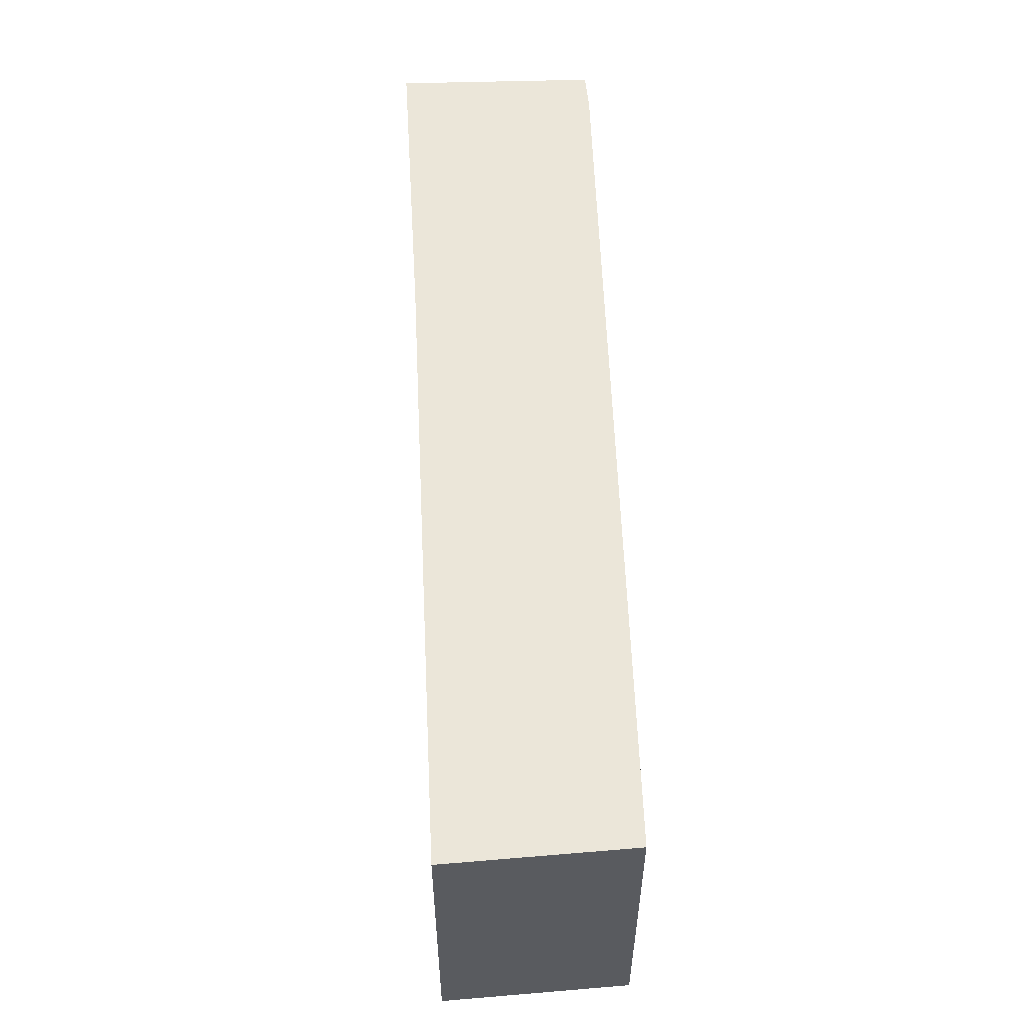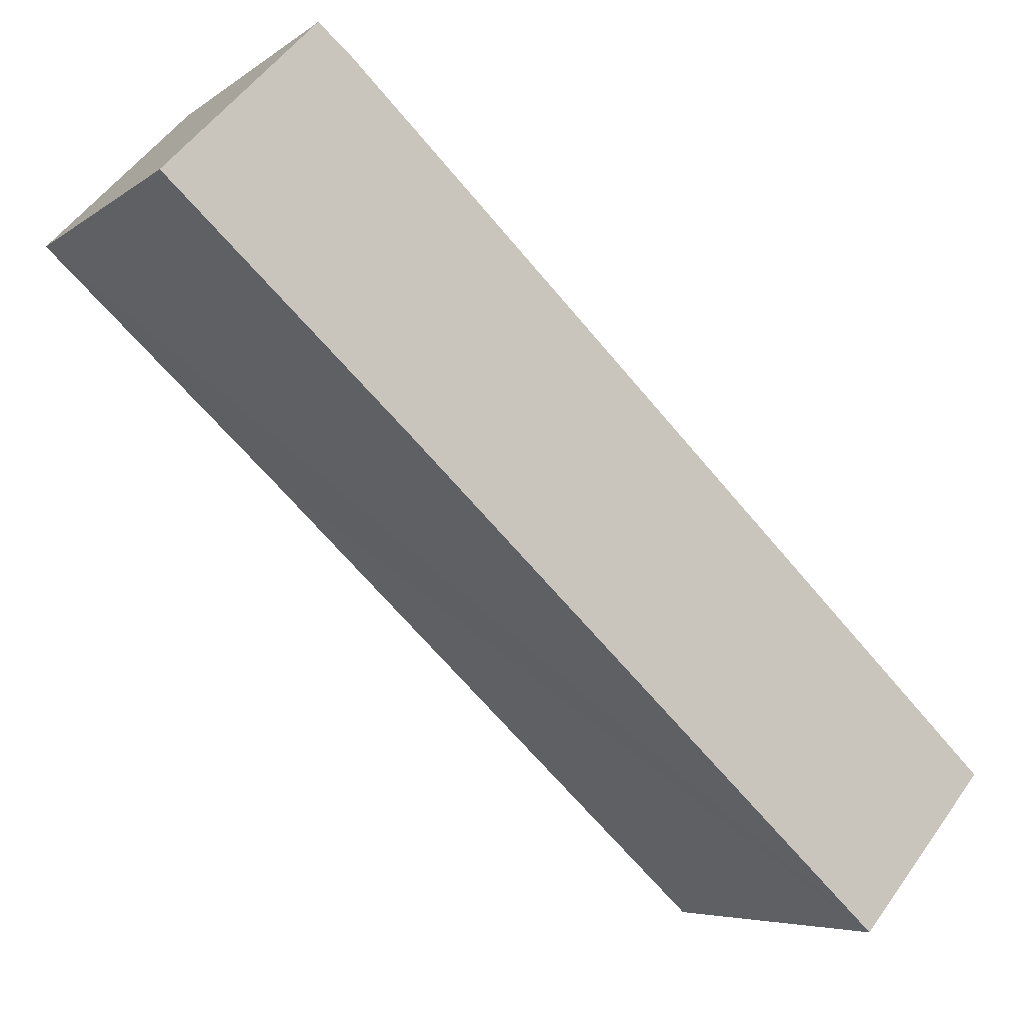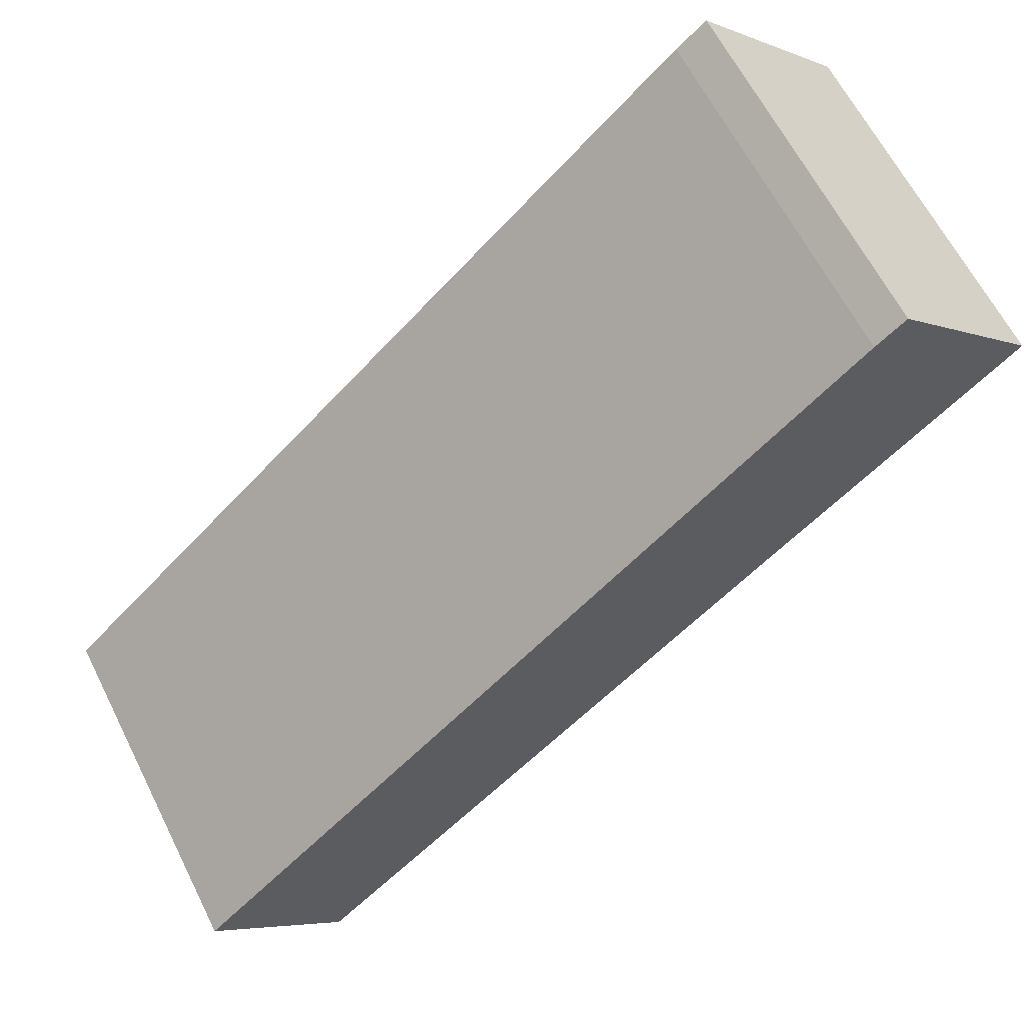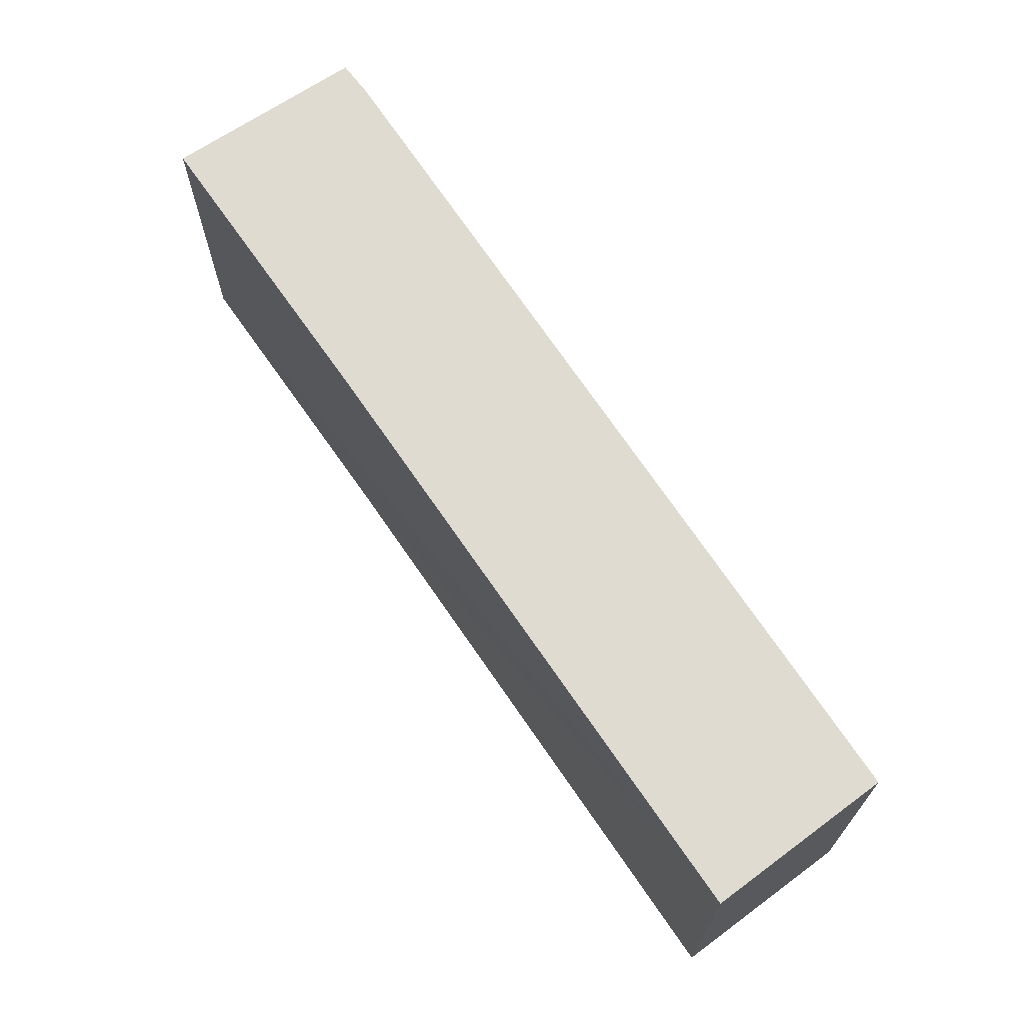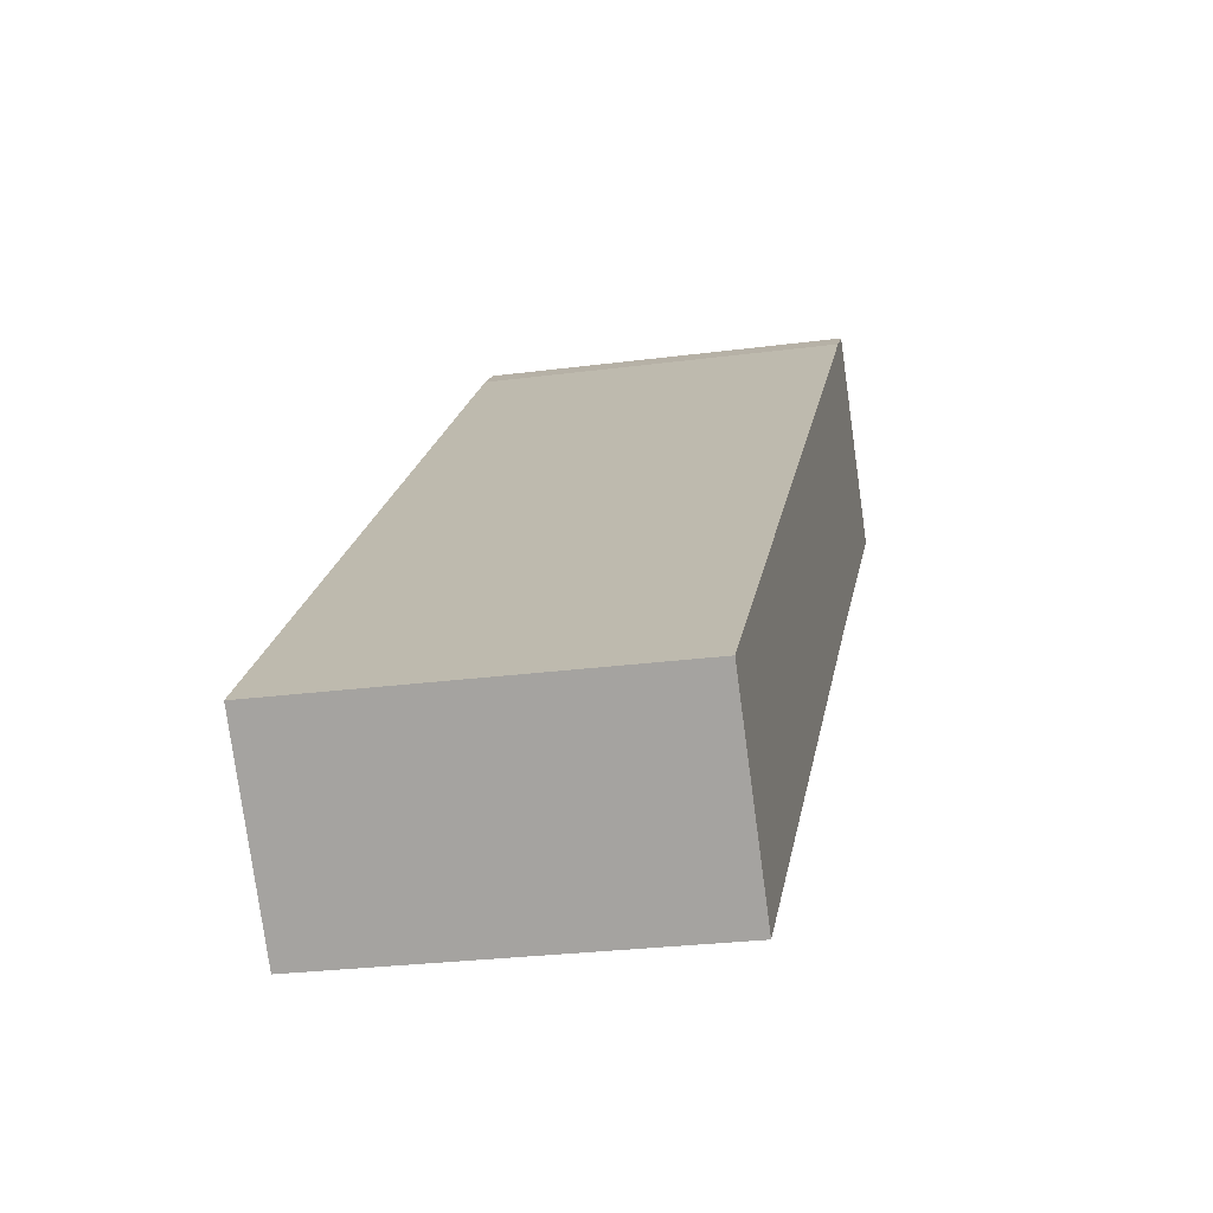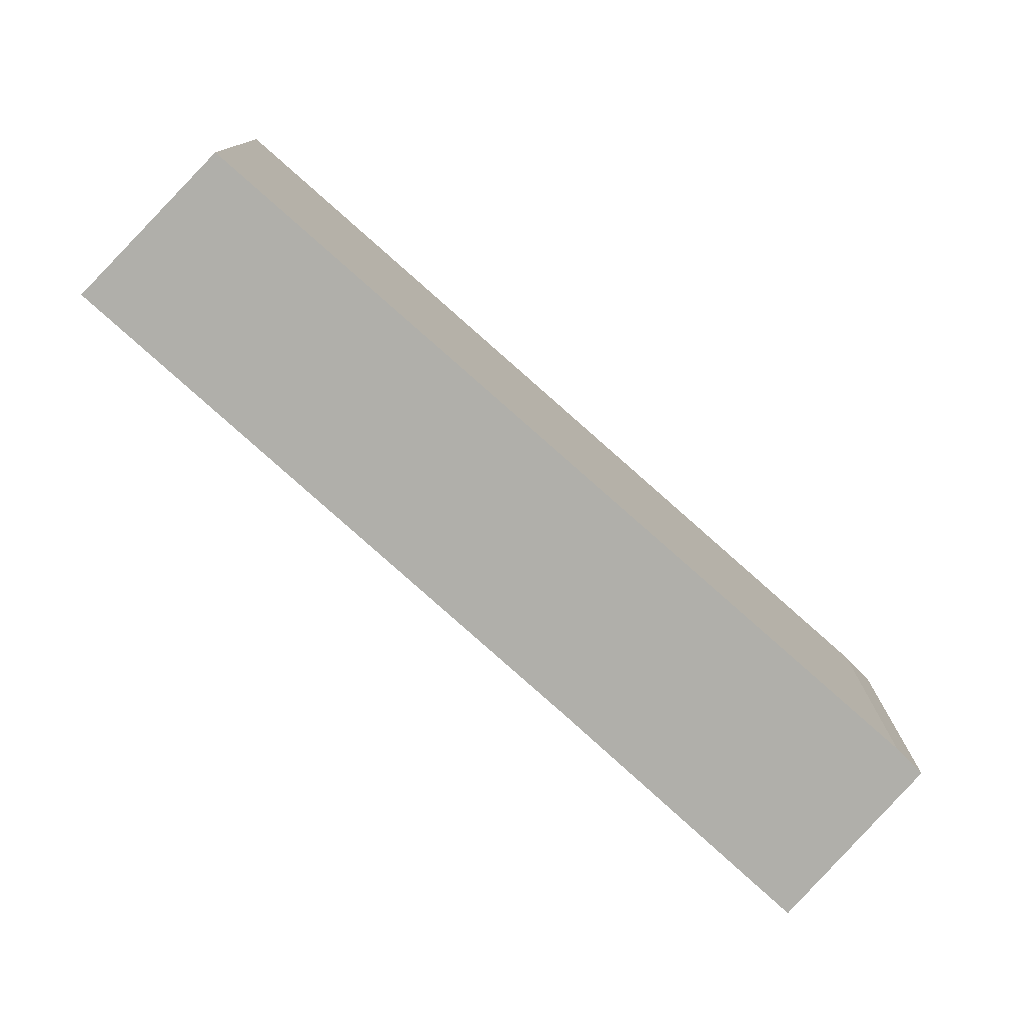
<metadata>
{"format":"obj","ext":"obj","renderer":"f3d","projection":"perspective","resolution":1024,"background":"white","views":[{"elev":56.8,"azim":-135.6,"up":"+Y"},{"elev":-5.9,"azim":153.2,"up":"+Z"},{"elev":62.7,"azim":-26.6,"up":"+Z"},{"elev":69.9,"azim":-167.3,"up":"+Y"},{"elev":-26.2,"azim":-78.2,"up":"+Z"},{"elev":-78.0,"azim":-85.0,"up":"+Y"}]}
</metadata>
<code>
v  0 3.39 2.076e-16
v  5.957 3.39 2.915
v  1.25 3.39 -1.462
v  4.68 3.39 4.439
v  8.271 3.39 5.022
v  6.583 3.39 6.243
v  6.866 3.39 6.477
v  6.866 -3.966e-16 6.477
v  8.271 -3.075e-16 5.022
v  5.957 -1.785e-16 2.915
v  1.25 8.952e-17 -1.462
v  0 0 0
v  6.583 -3.823e-16 6.243
v  4.68 -2.718e-16 4.439
g defaultobject
f 1 2 3
f 2 1 4
f 2 4 5
f 5 4 6
f 5 6 7
f 8 5 7
f 5 8 9
f 9 2 5
f 2 9 3
f 3 9 10
f 3 10 11
f 11 1 3
f 1 11 12
f 13 7 6
f 7 13 8
f 12 4 1
f 4 12 14
f 4 14 6
f 6 14 13
f 10 12 11
f 12 10 14
f 14 10 9
f 14 9 13
f 13 9 8

</code>
